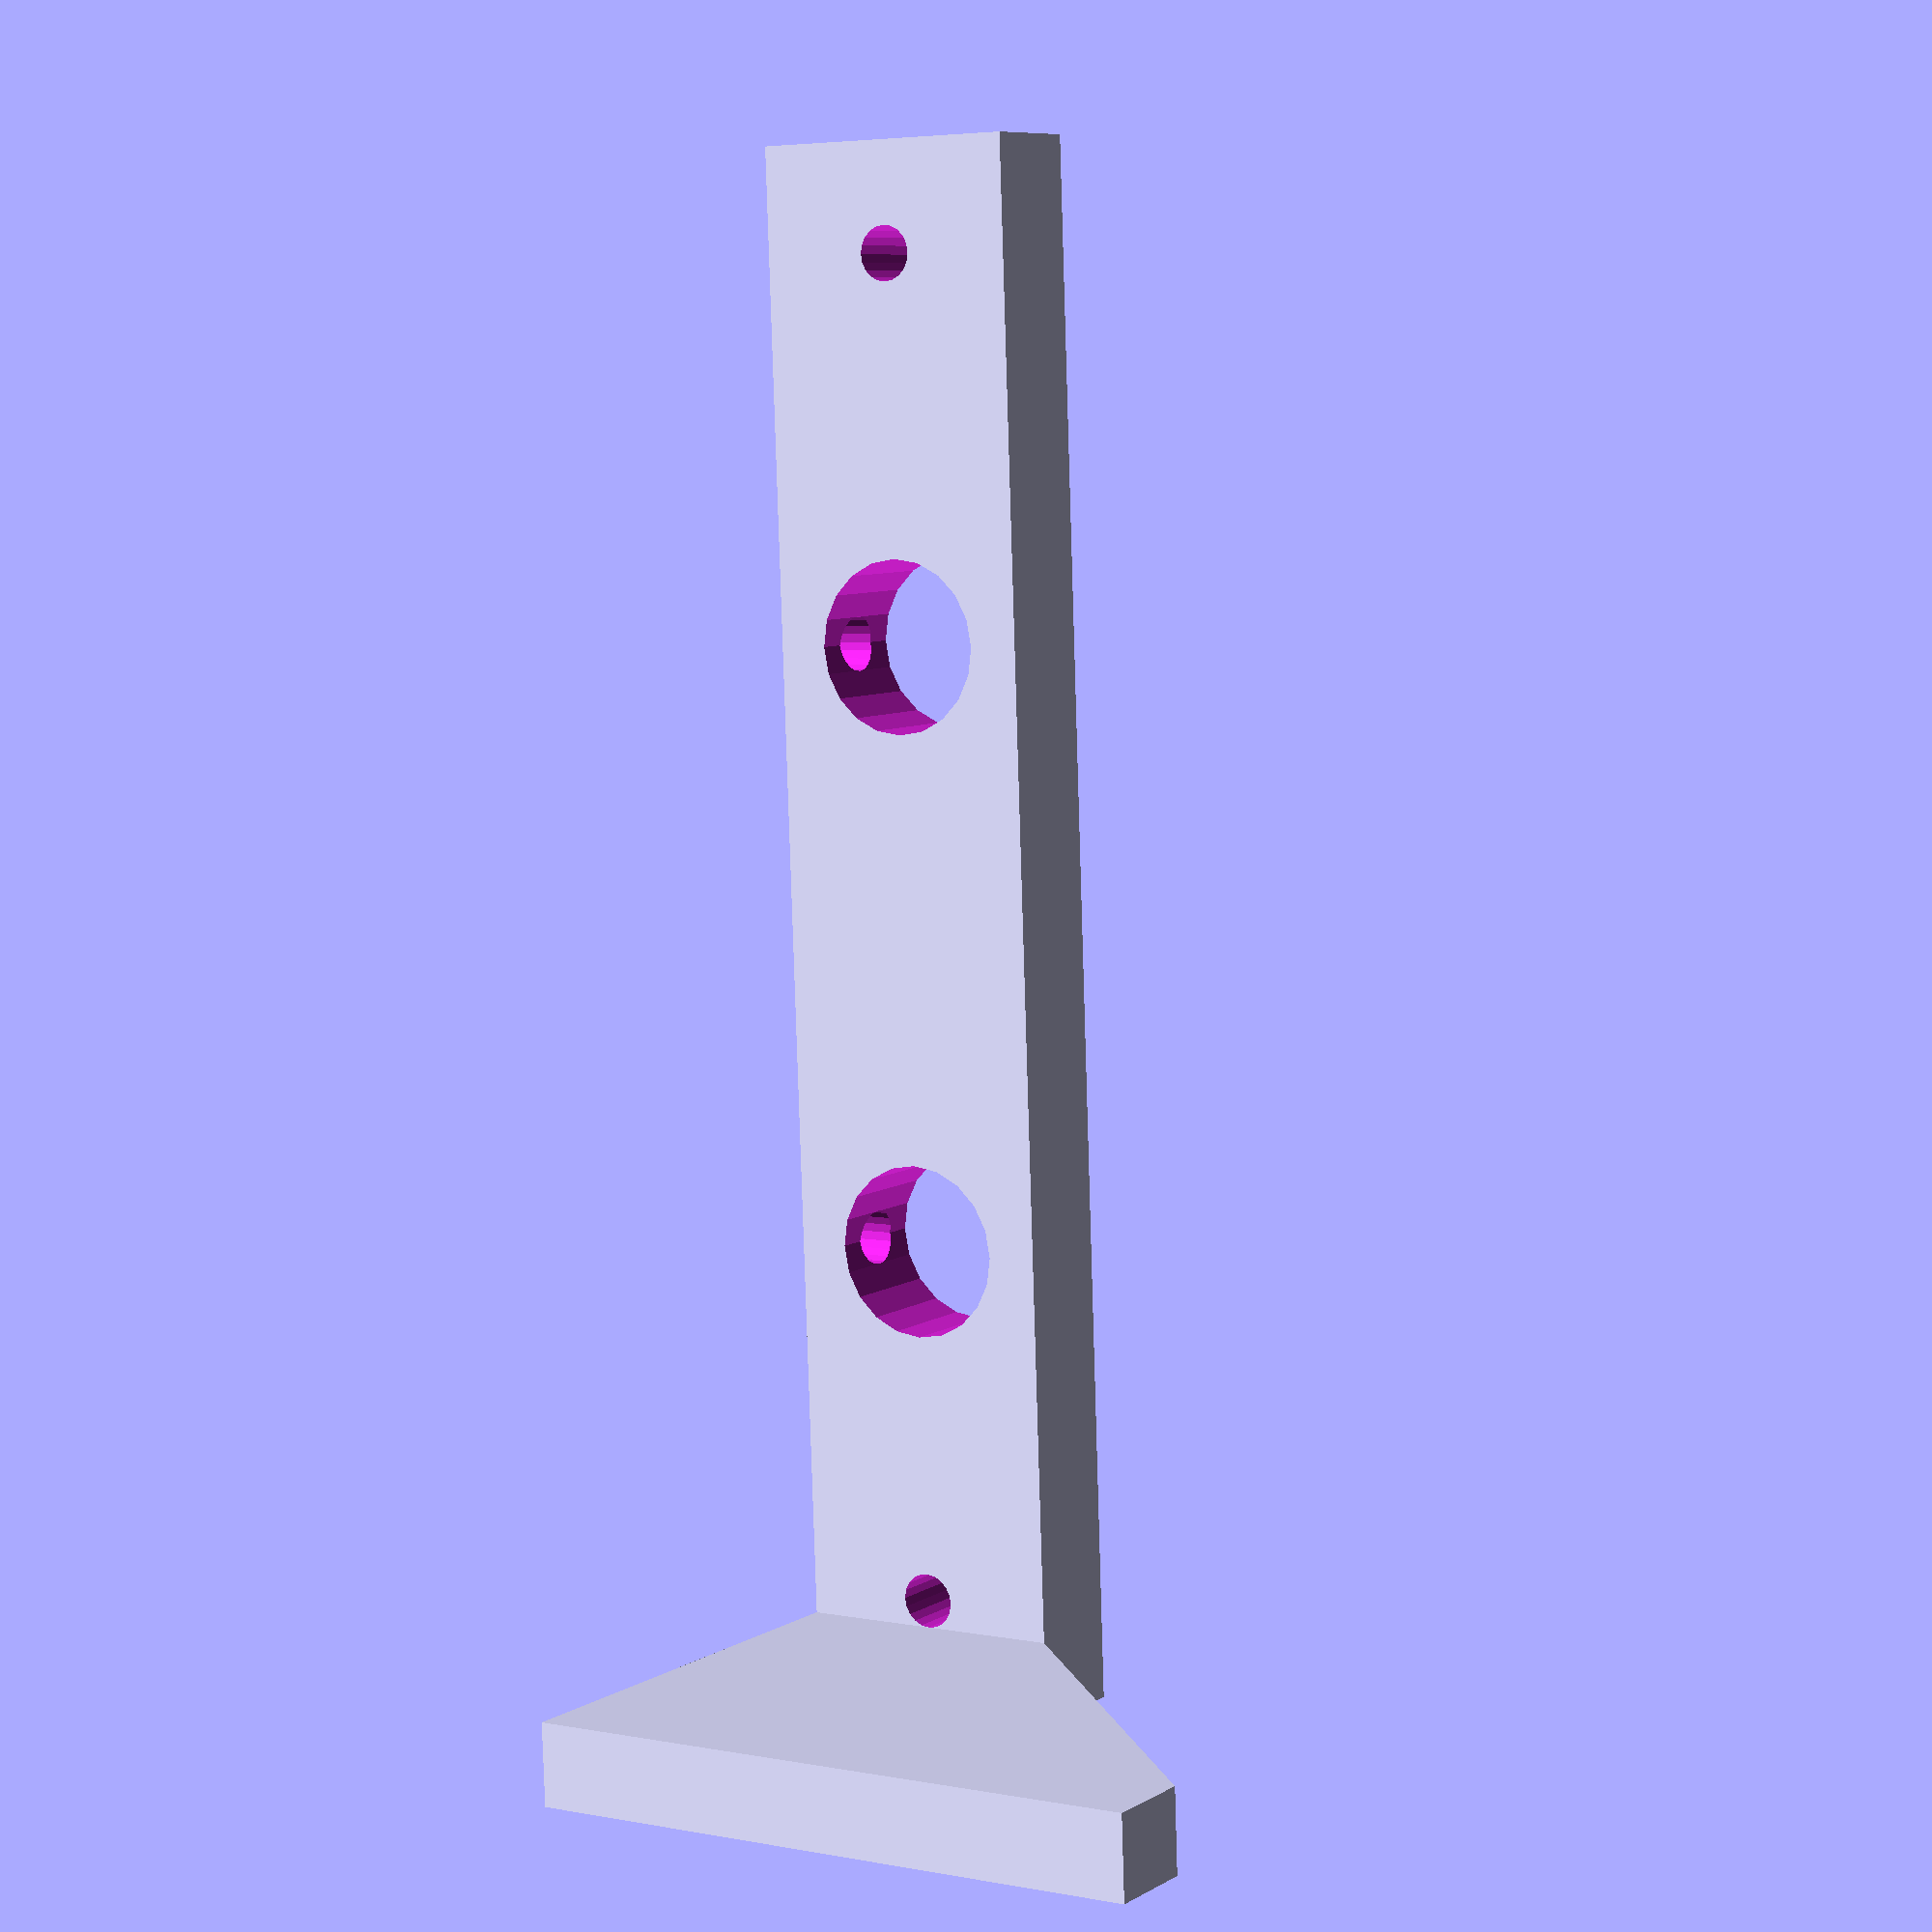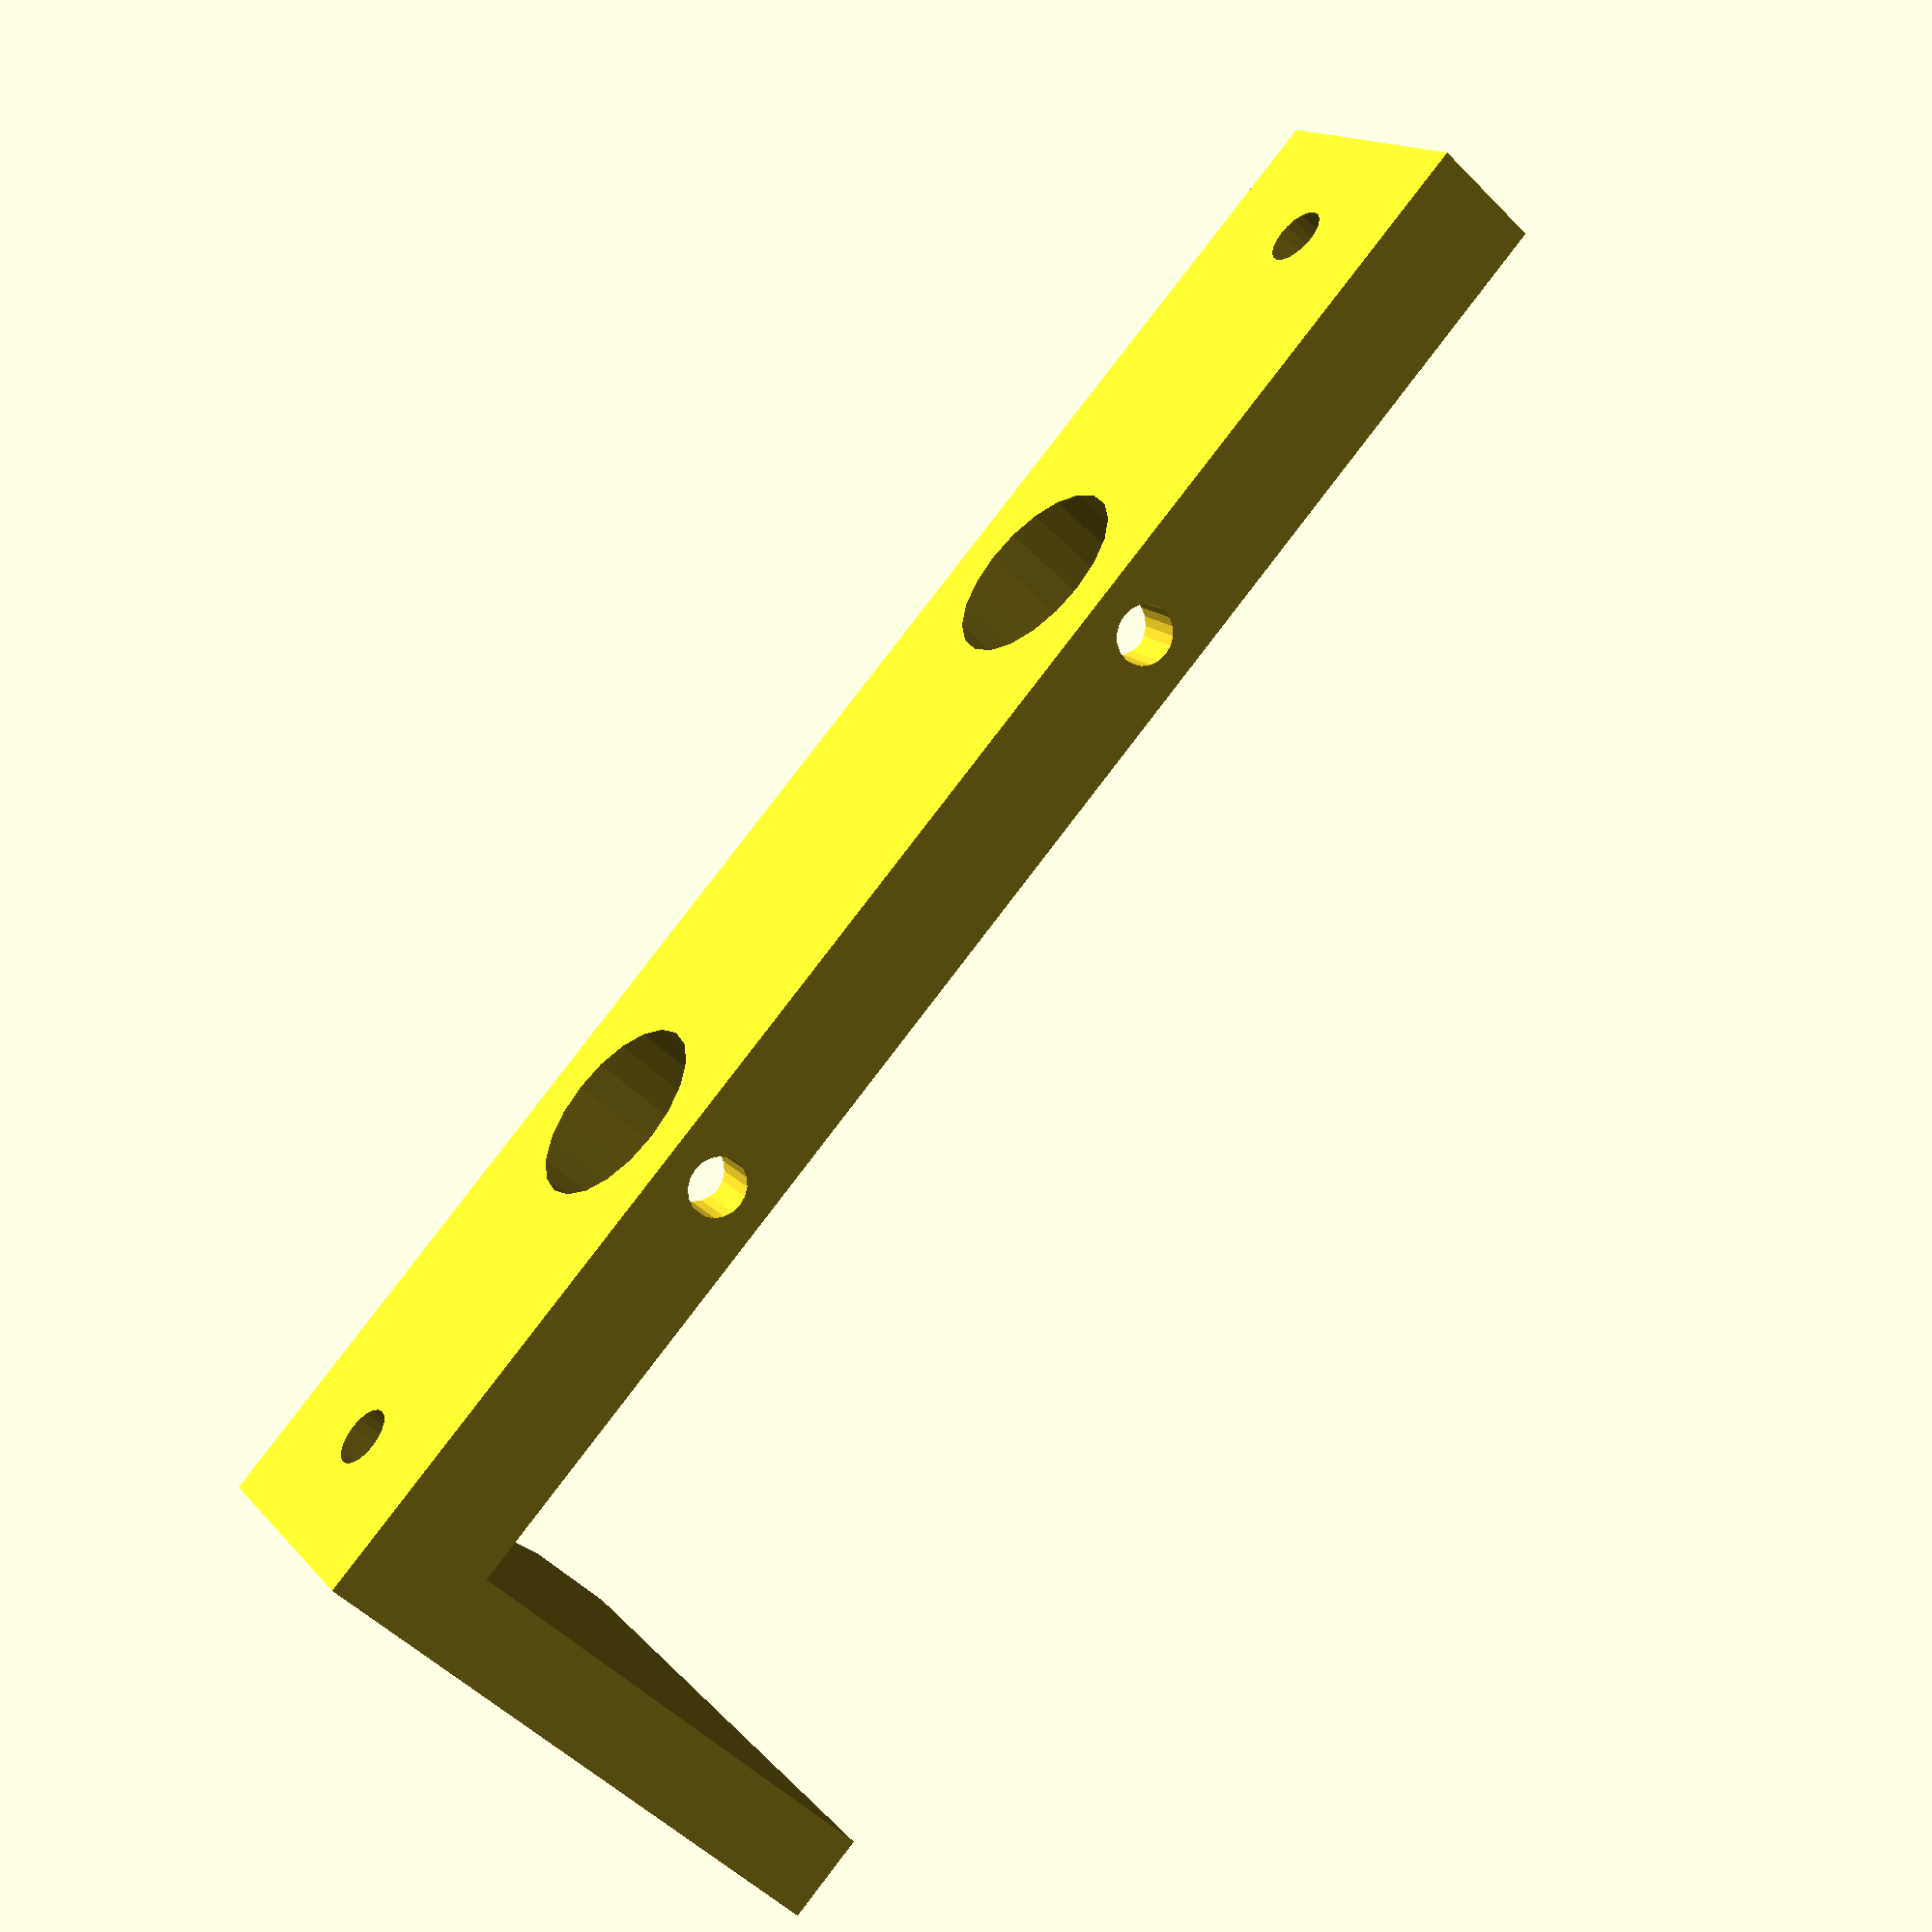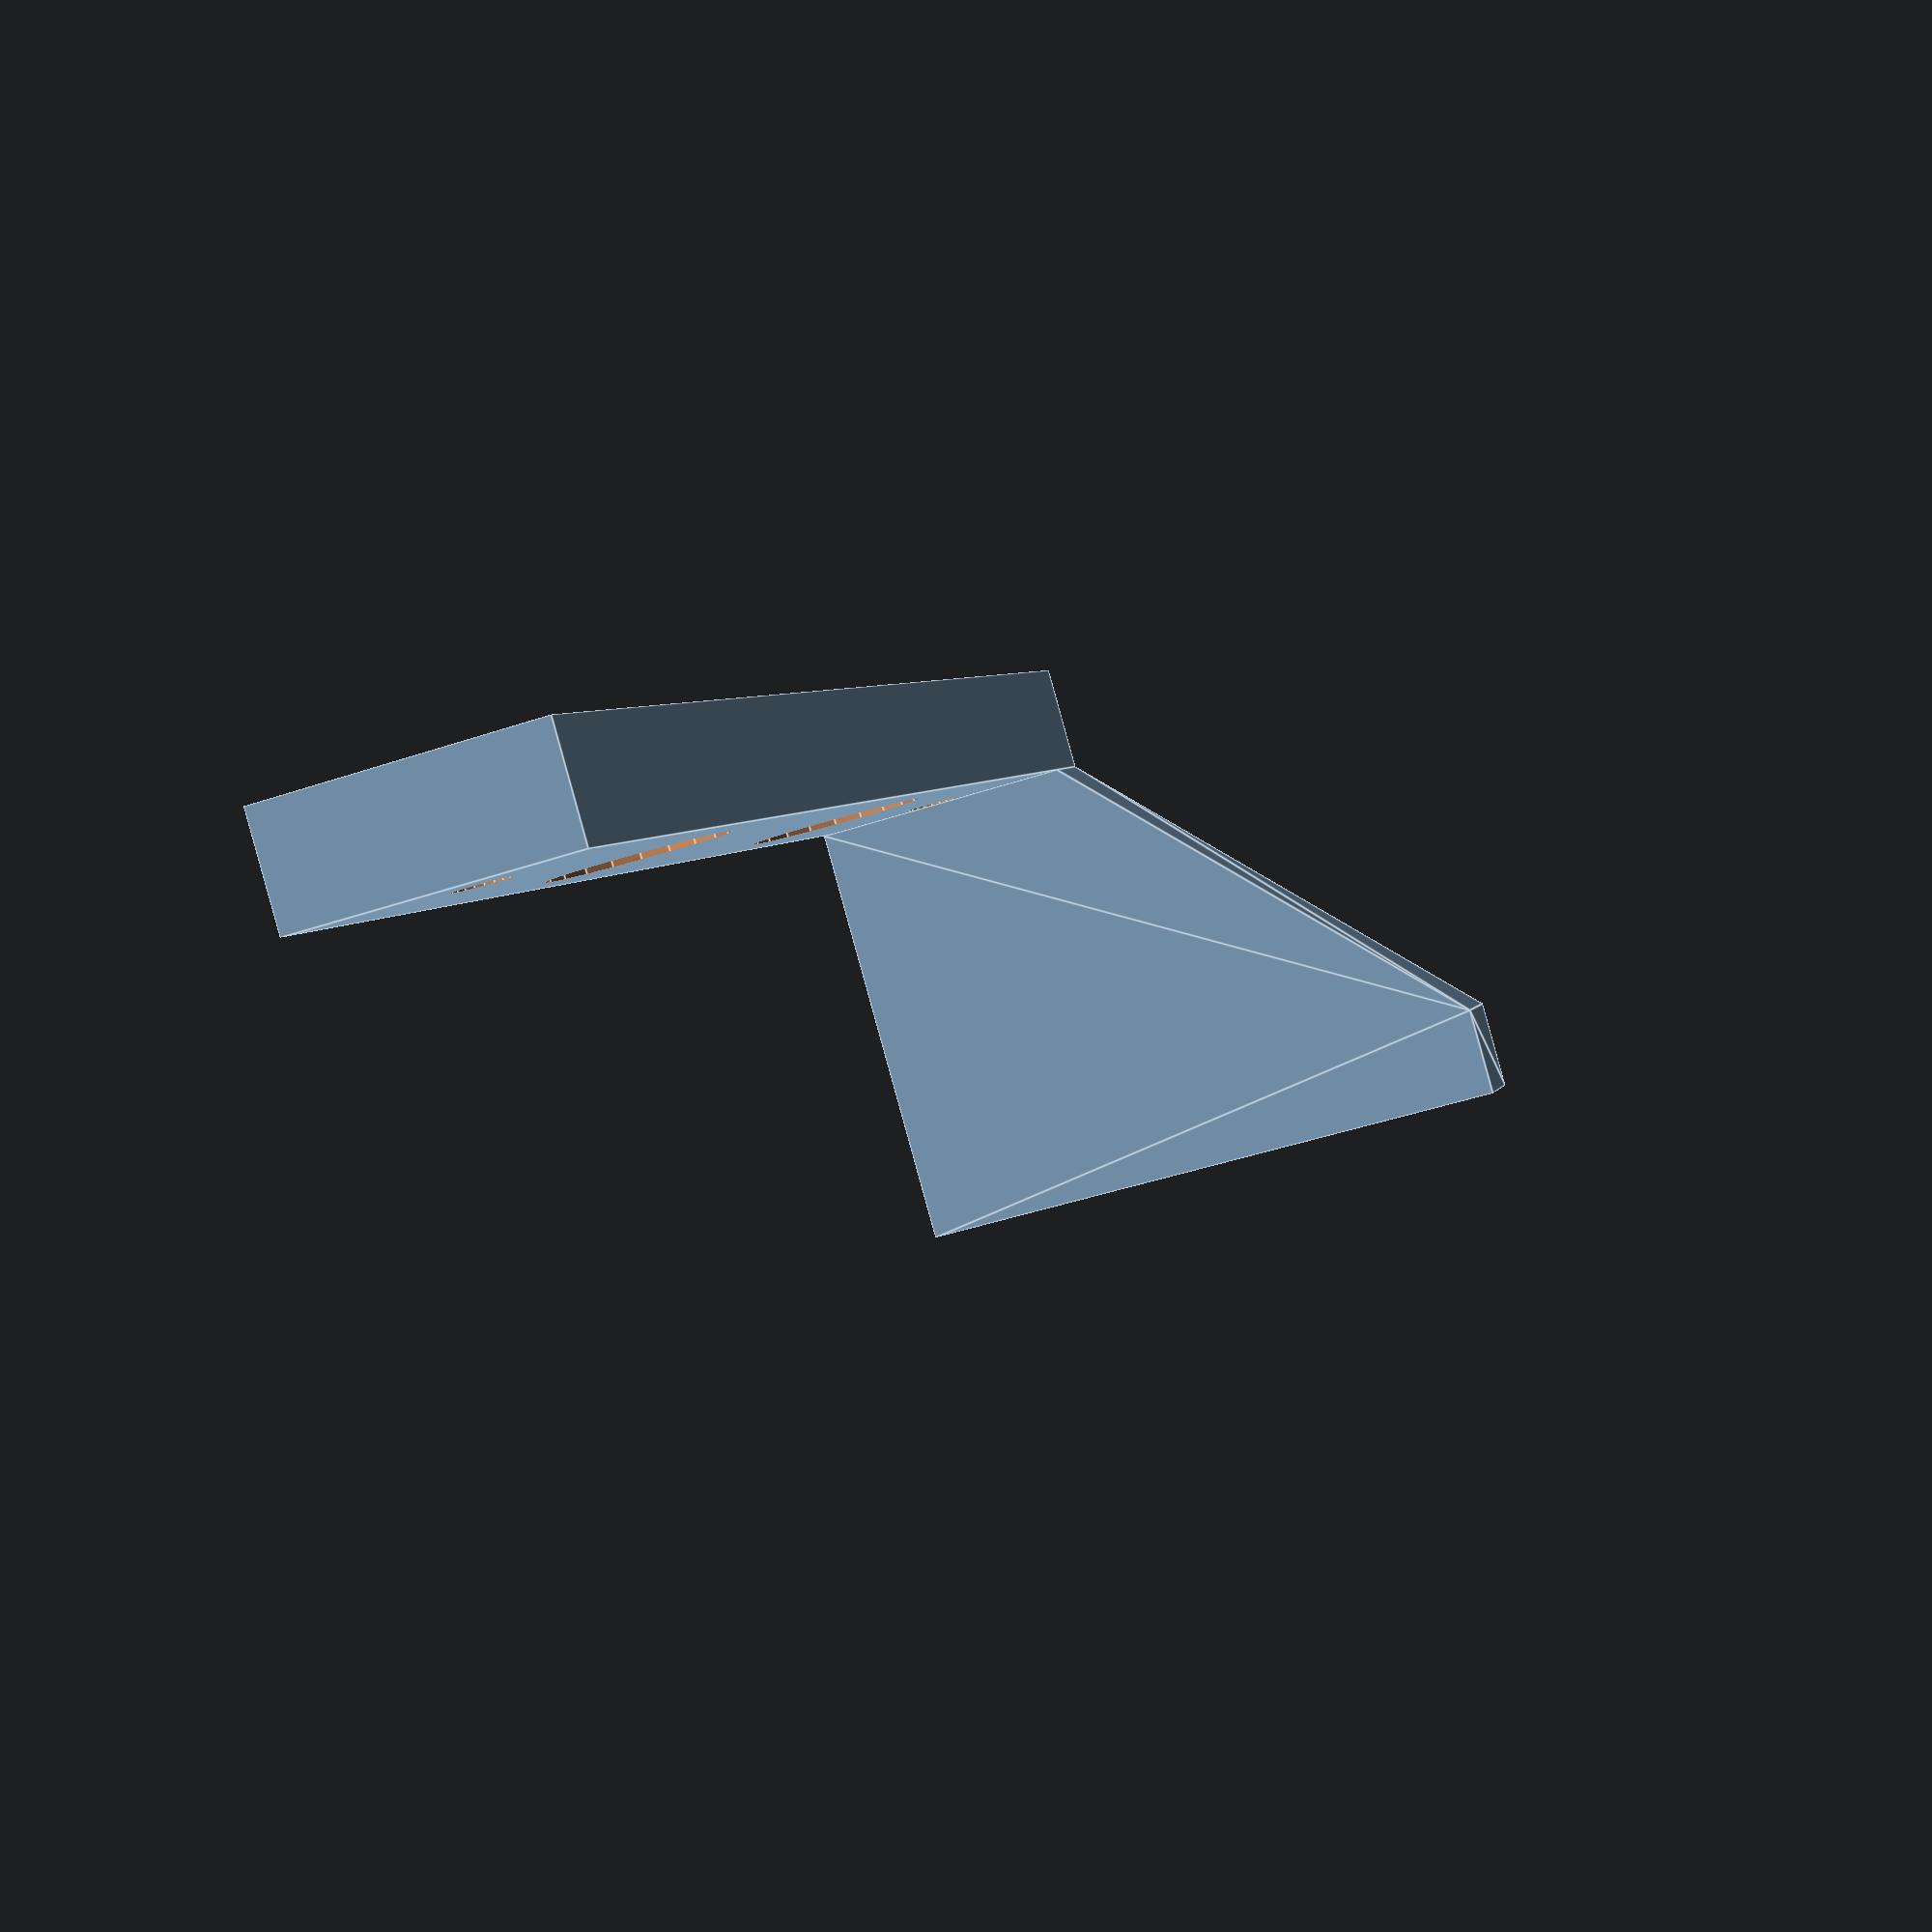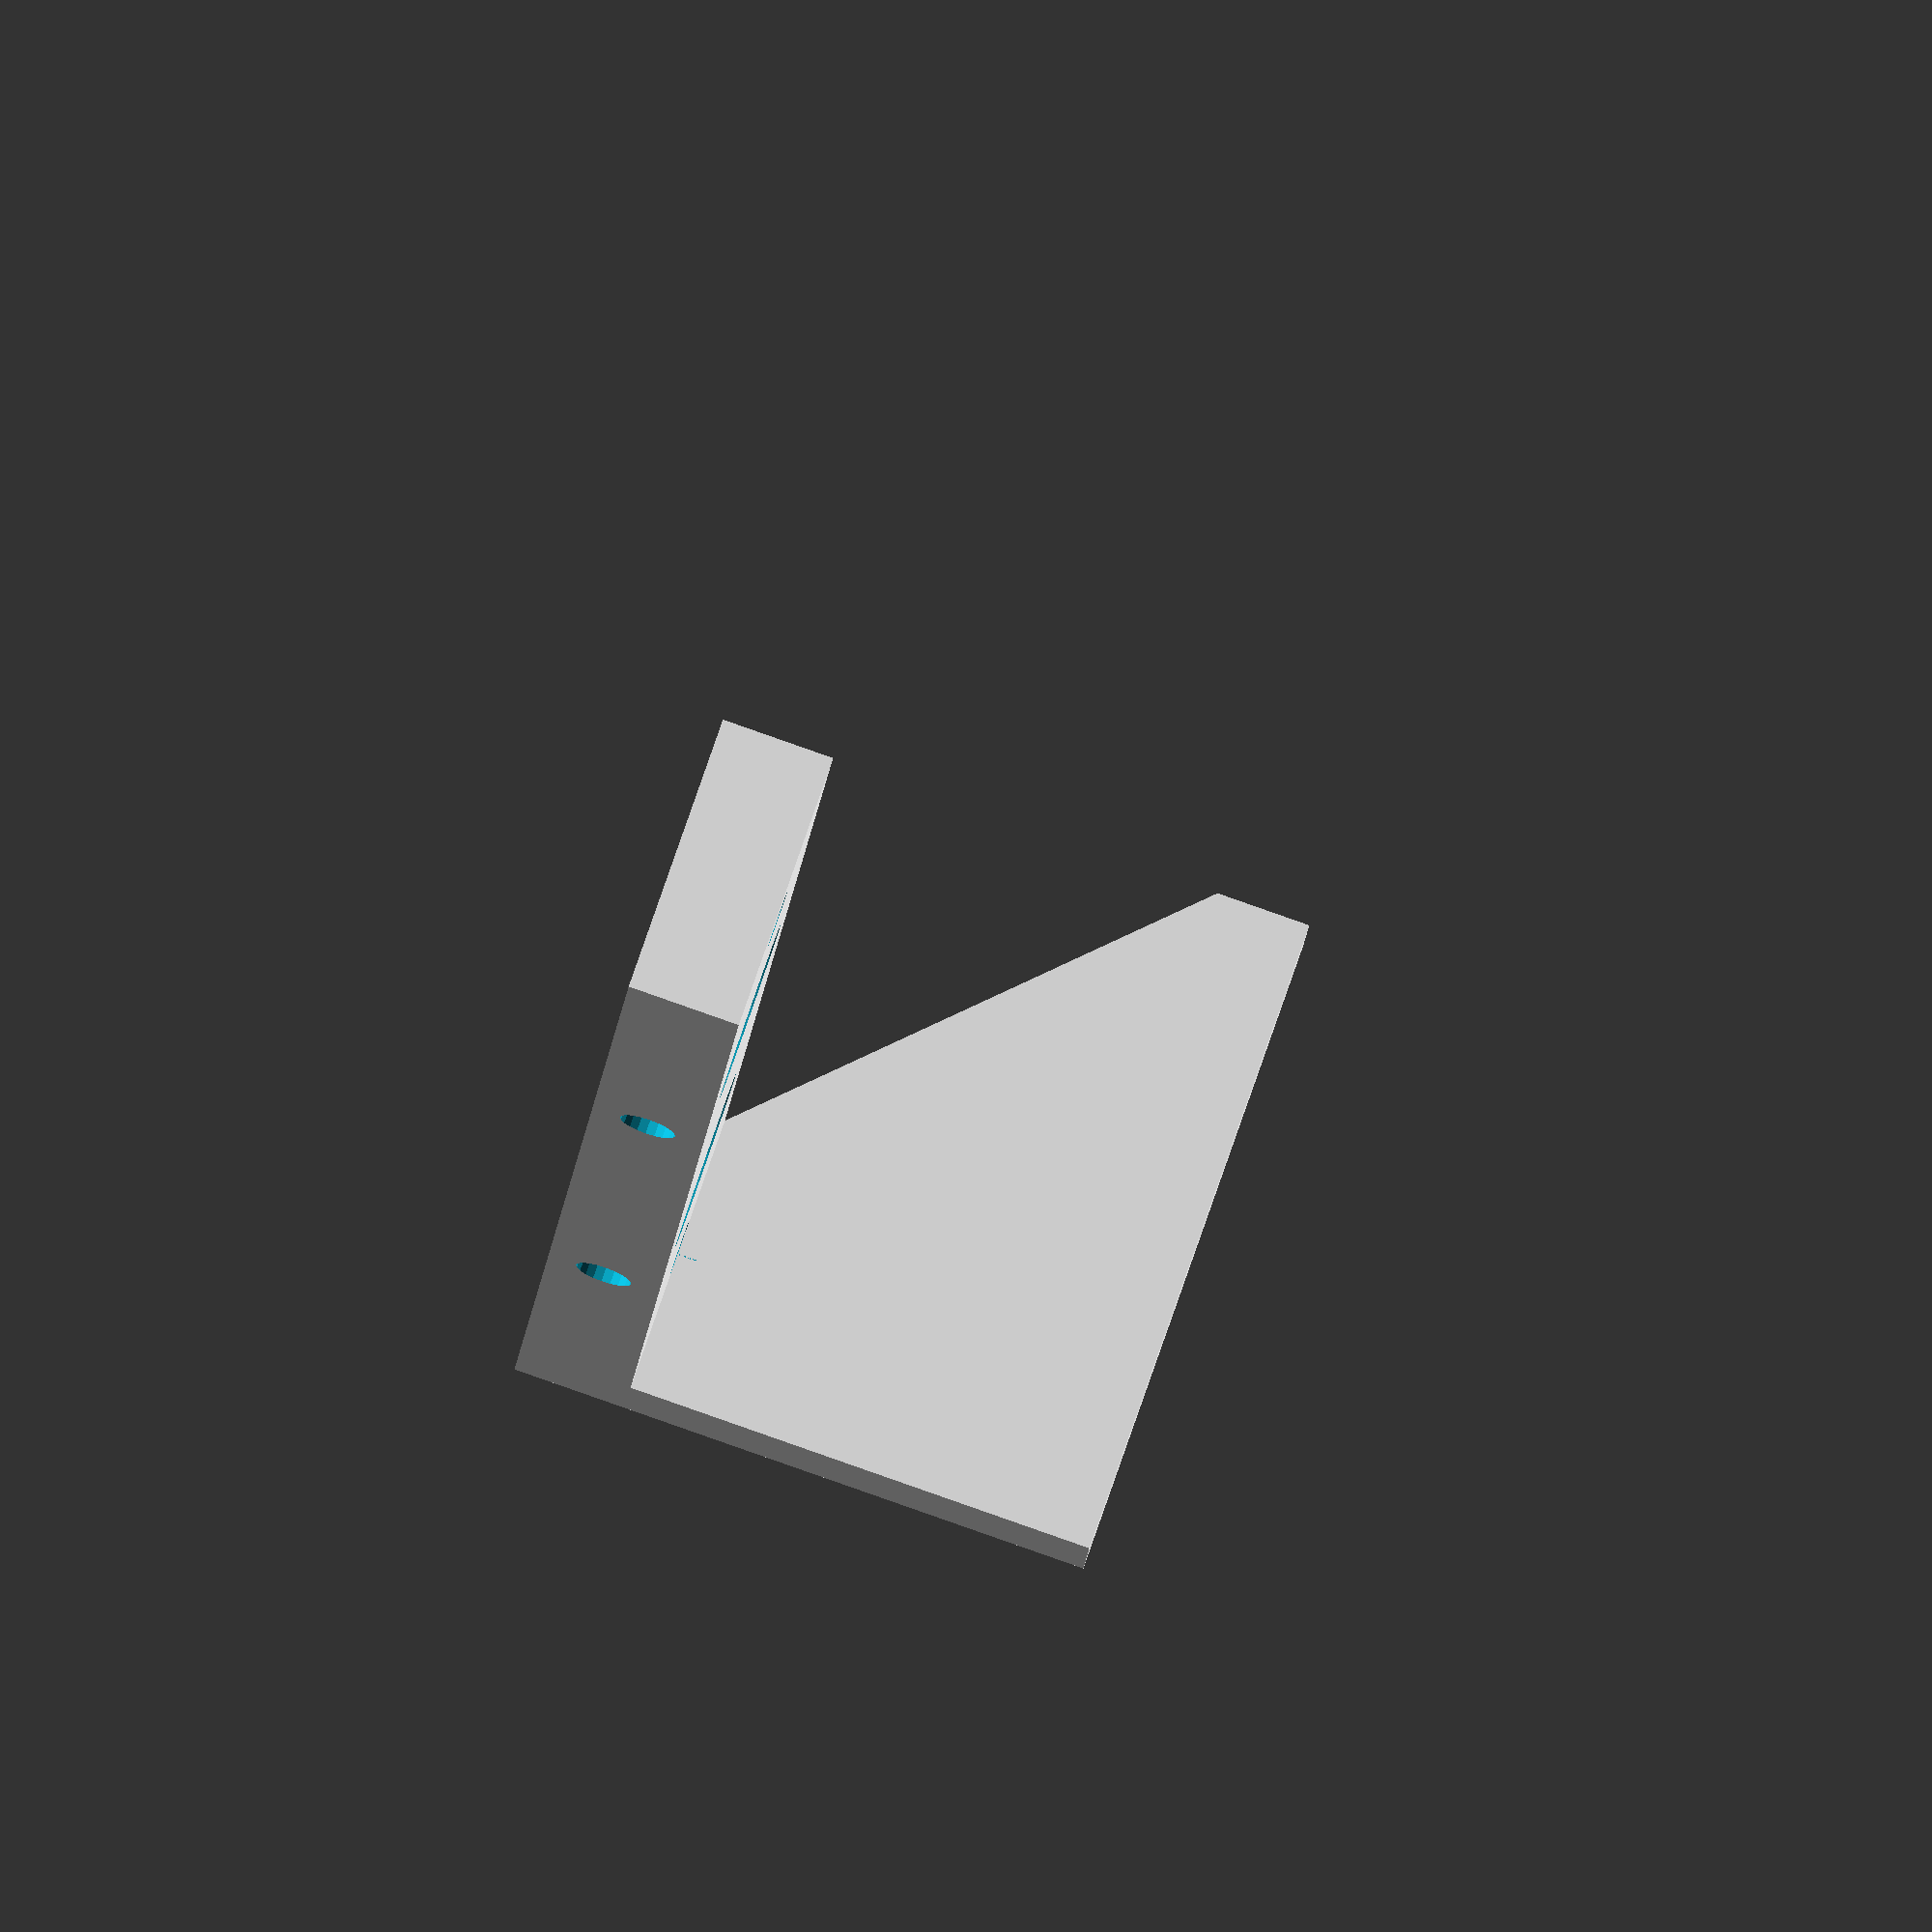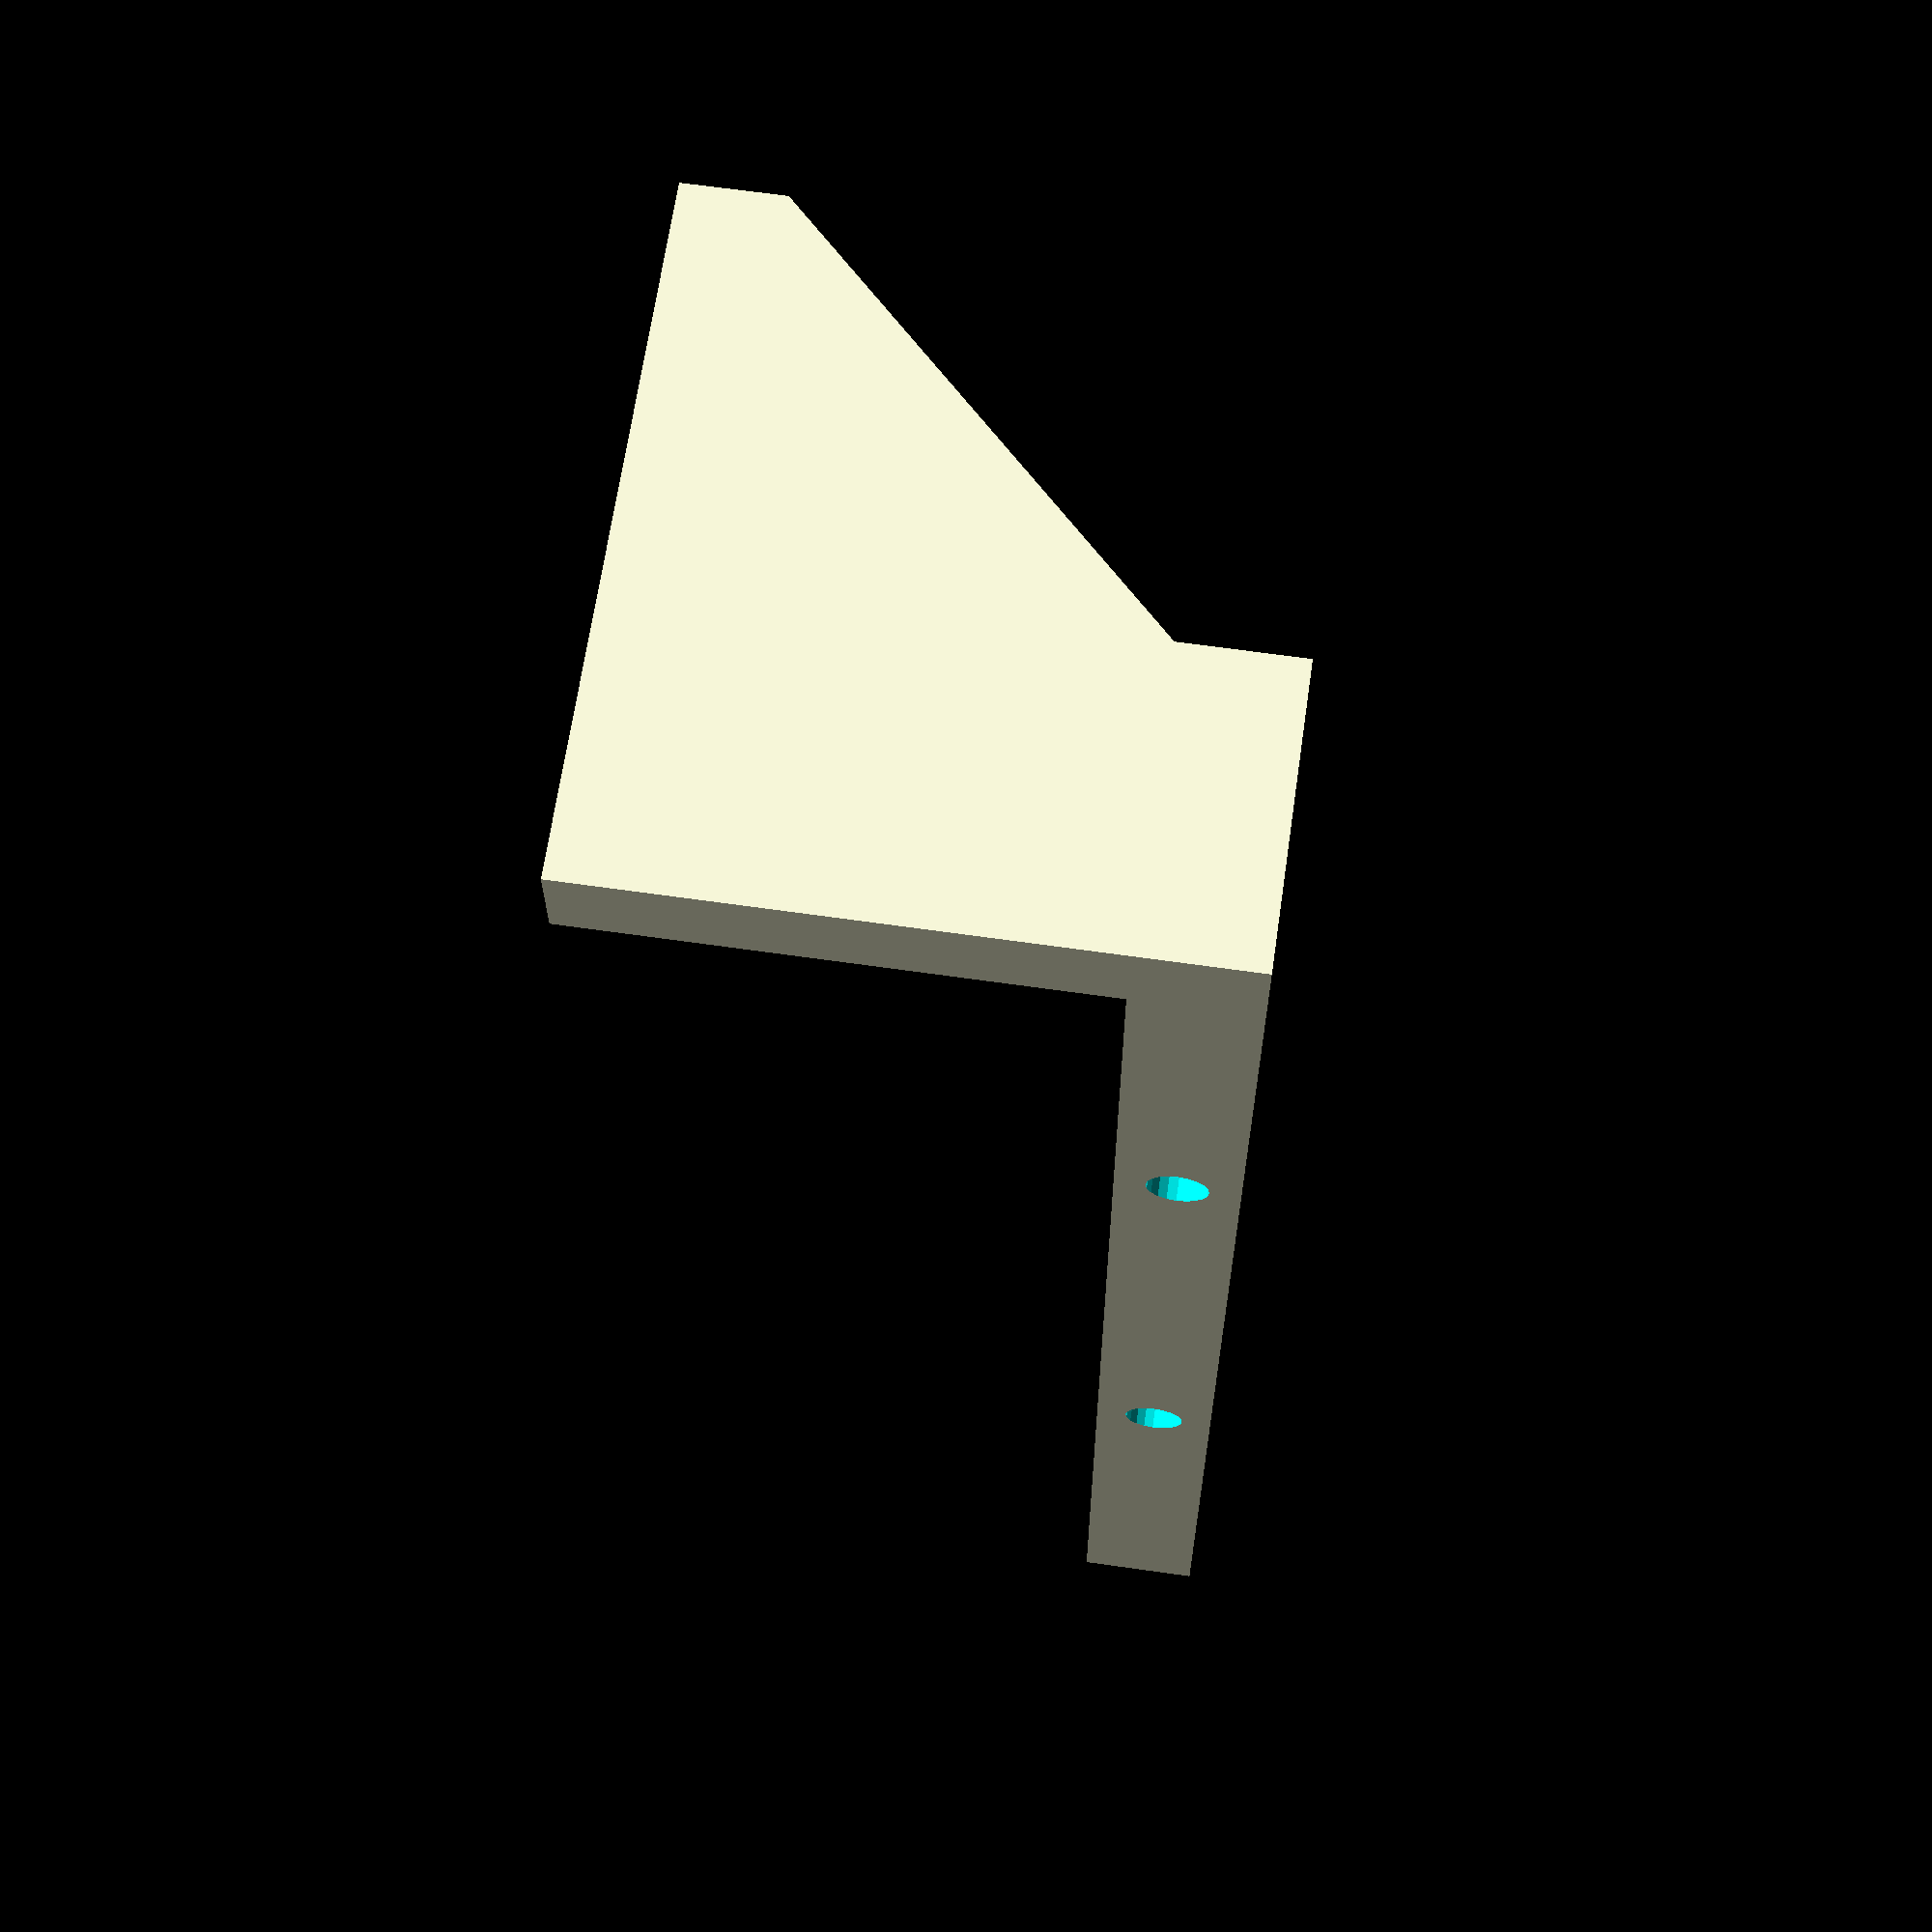
<openscad>
$fn=20;

length = 85.5;
width = 15;
thickness = 6;
screwRadius = 1.5;

penholder();

module penholder() {
  hullThickness = 4.5;
  hull() {
      translate([length-hullThickness, 0, thickness])
        cube(size=[hullThickness,width,1]);
      translate([length-hullThickness,0,thickness+20])
        cube(size=[hullThickness,width+20,5]);
  }
  difference() {
    cube(size=[length, width, thickness]);
    translate([0,0,-1]) {
      translate([6,width/2,0])
        cylinder(r=screwRadius, h=thickness+2);
      translate([length-6,width/2,0])
        cylinder(r=screwRadius, h=thickness+2);
      translate([27,width/2,0])
        cylinder(r=4.75, h=thickness+2);
      translate([60,width/2,0])
        cylinder(r=4.75, h=thickness+2);
    }
    translate([27, width/4, thickness/2])
      rotate([90,0,0])
        cylinder(r=screwRadius, h=4);
    translate([60, width/4, thickness/2])
      rotate([90,0,0])
        cylinder(r=screwRadius, h=4);
  }
}

</openscad>
<views>
elev=352.0 azim=87.9 roll=32.9 proj=p view=solid
elev=50.9 azim=34.5 roll=222.4 proj=p view=wireframe
elev=269.6 azim=73.9 roll=344.5 proj=p view=edges
elev=92.0 azim=282.0 roll=250.7 proj=o view=solid
elev=114.8 azim=90.7 roll=81.8 proj=p view=wireframe
</views>
